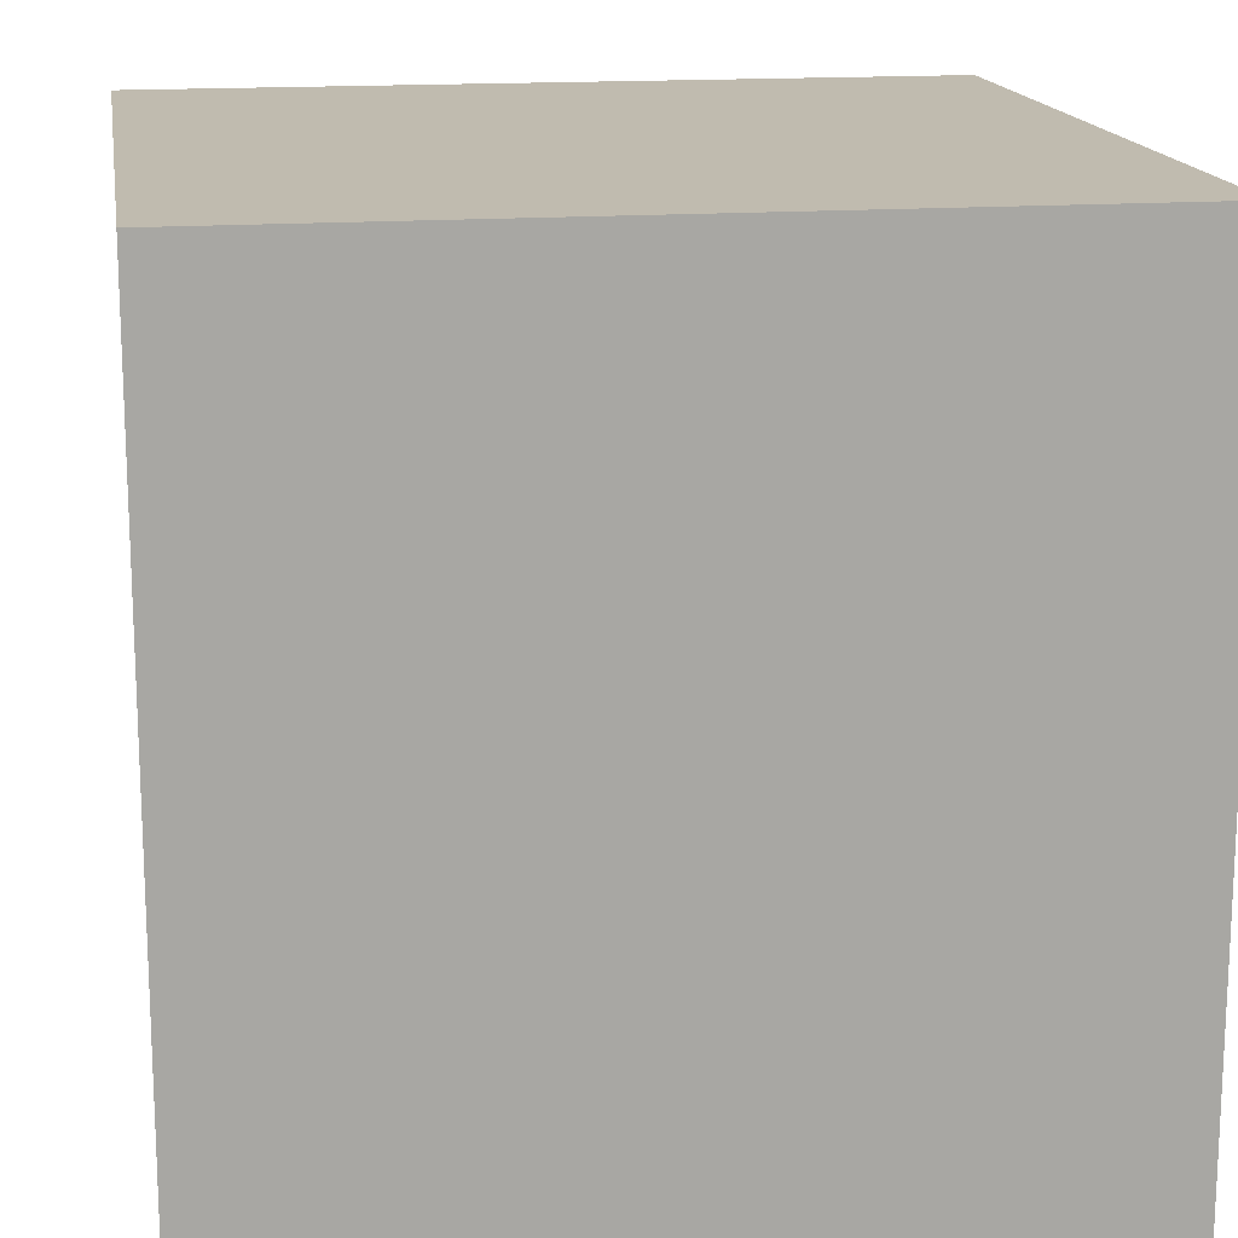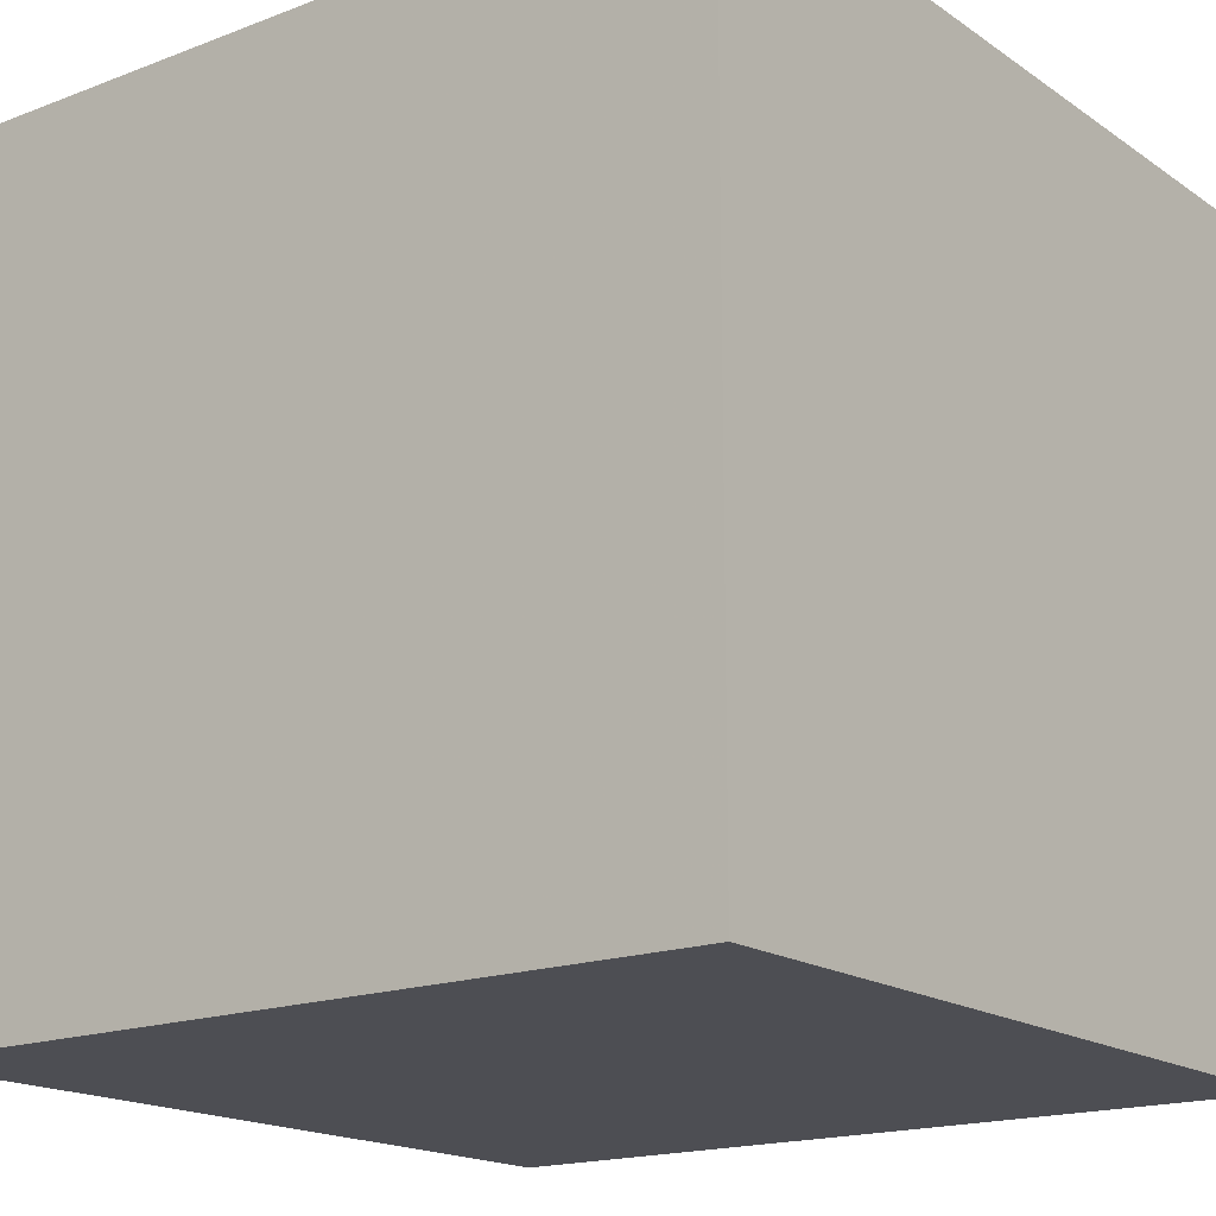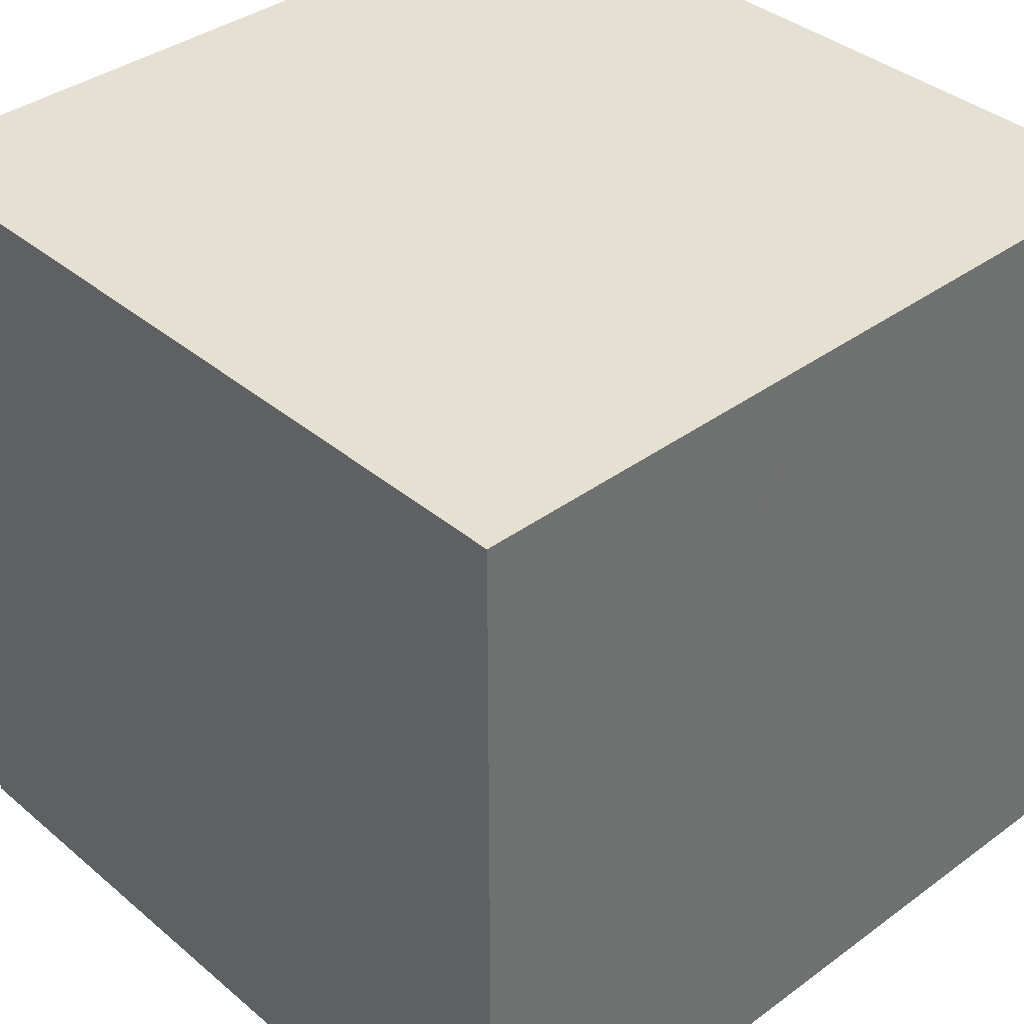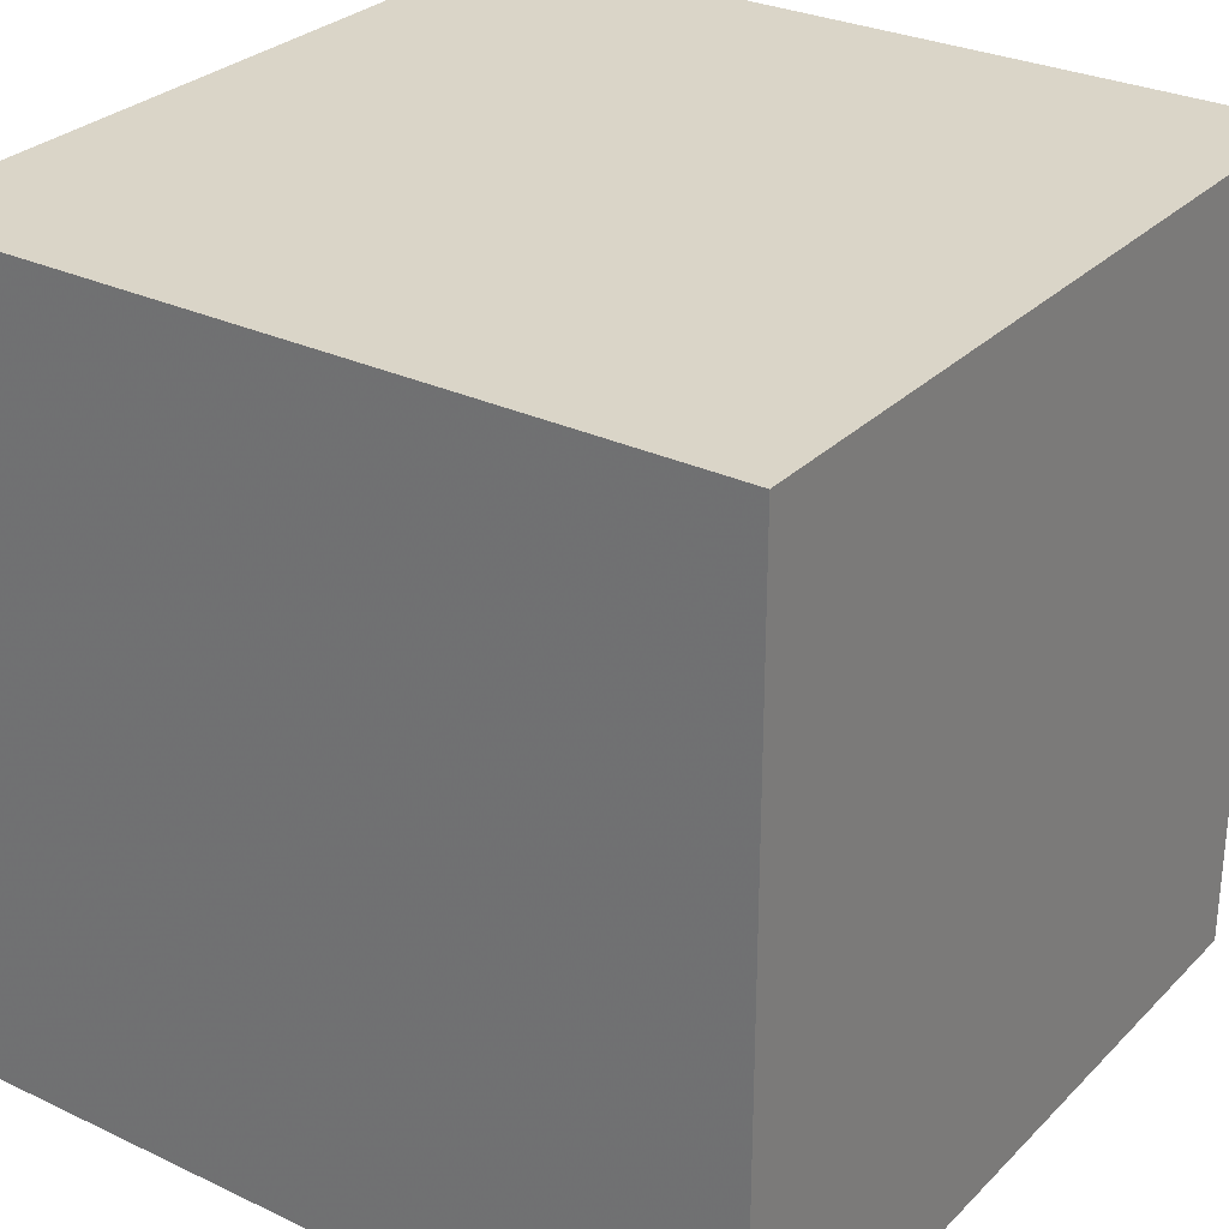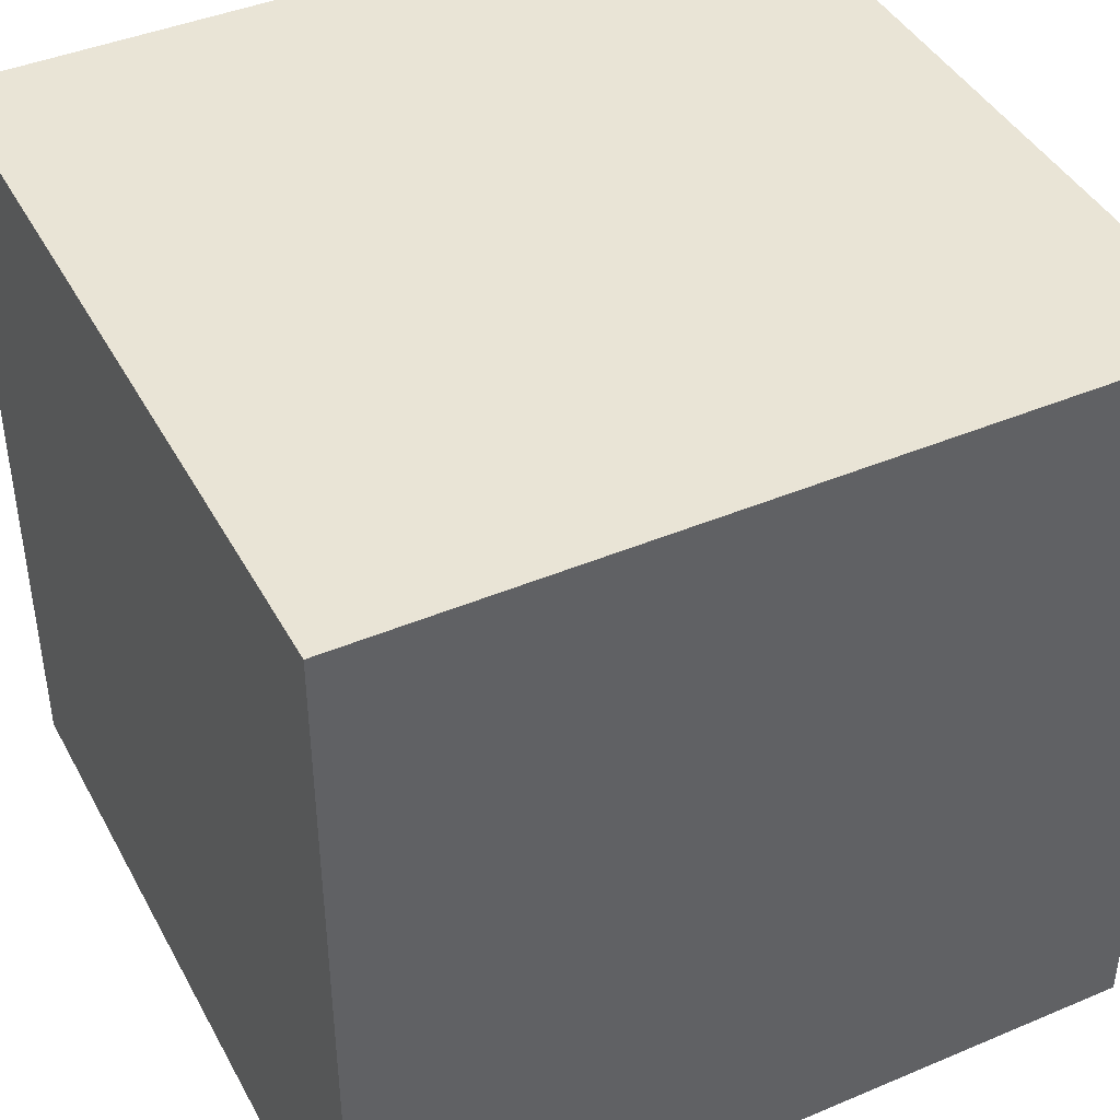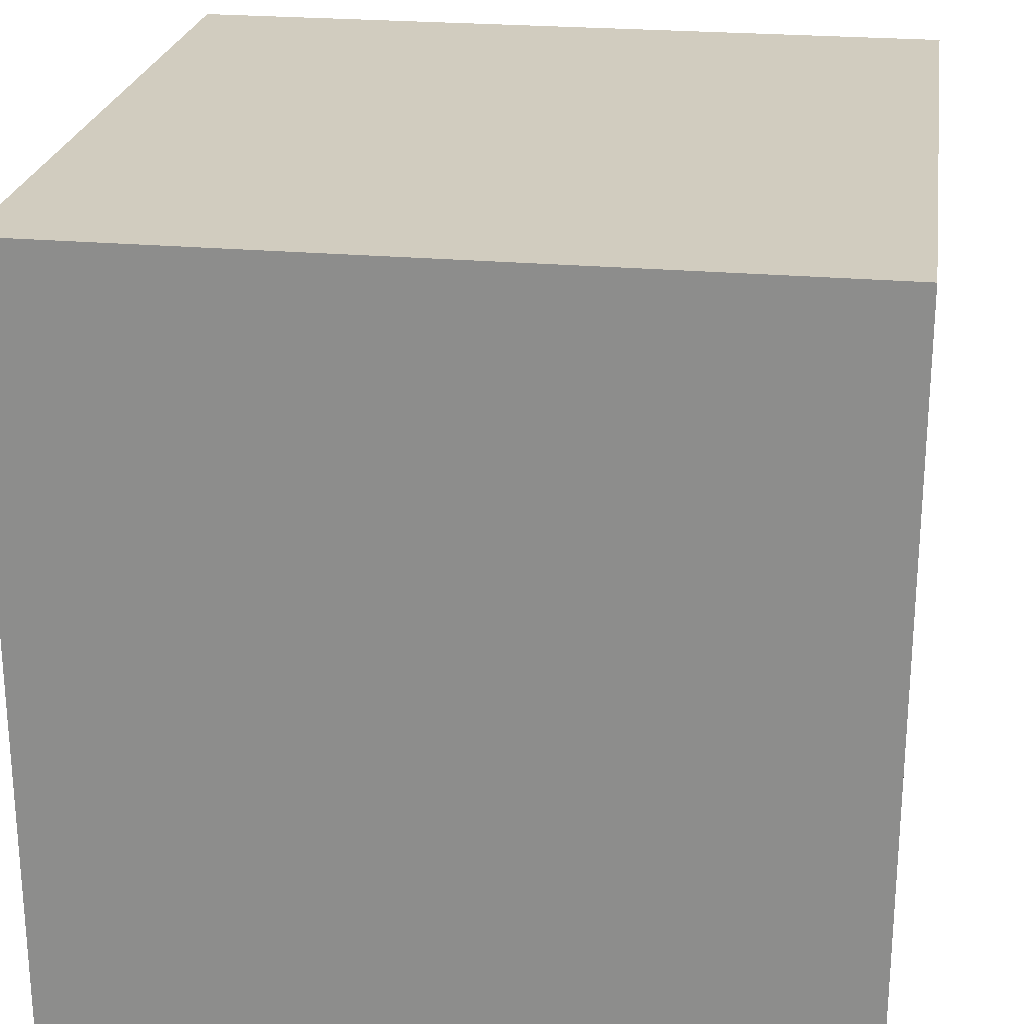
<metadata>
{"format":"obj","ext":"obj","renderer":"f3d","projection":"perspective","resolution":1024,"background":"white","views":[{"elev":15.9,"azim":81.1,"up":"+Z"},{"elev":-17.4,"azim":37.1,"up":"+Z"},{"elev":37.6,"azim":136.9,"up":"+Y"},{"elev":29.1,"azim":-144.9,"up":"+Z"},{"elev":42.6,"azim":63.3,"up":"+Z"},{"elev":23.9,"azim":8.5,"up":"+Z"}]}
</metadata>
<code>
v -0.1 -0.1 -0.1
v  0.1 -0.1 -0.1
v -0.1  0.1 -0.1
v  0.1  0.1 -0.1
v -0.1 -0.1 0.1
v  0.1 -0.1 0.1
v -0.1  0.1 0.1
v  0.1  0.1 0.1
f 1 2 6 5
f 5 6 8 7
f 4 3 7 8
f 1 5 7 3
f 6 2 4 8
f 1 3 4 2

</code>
